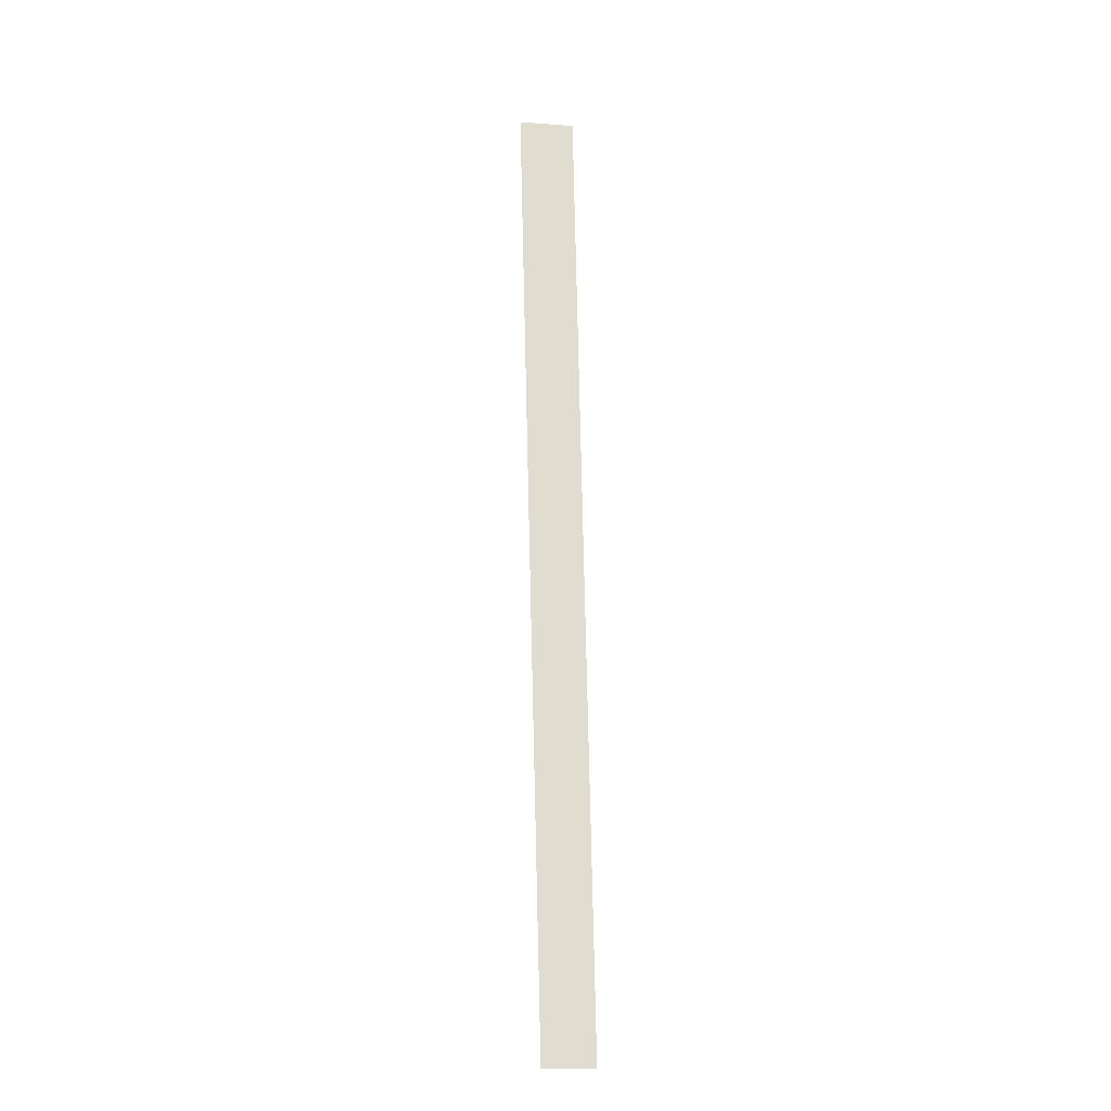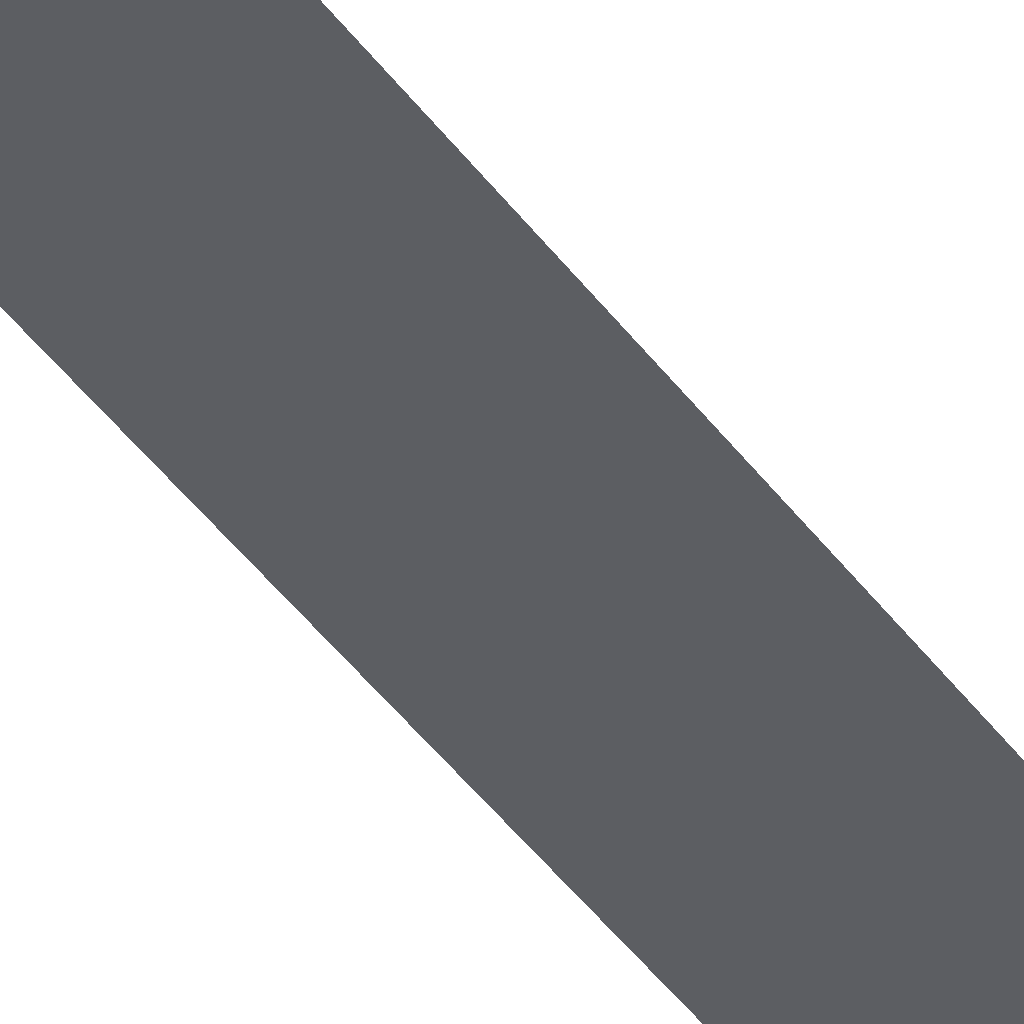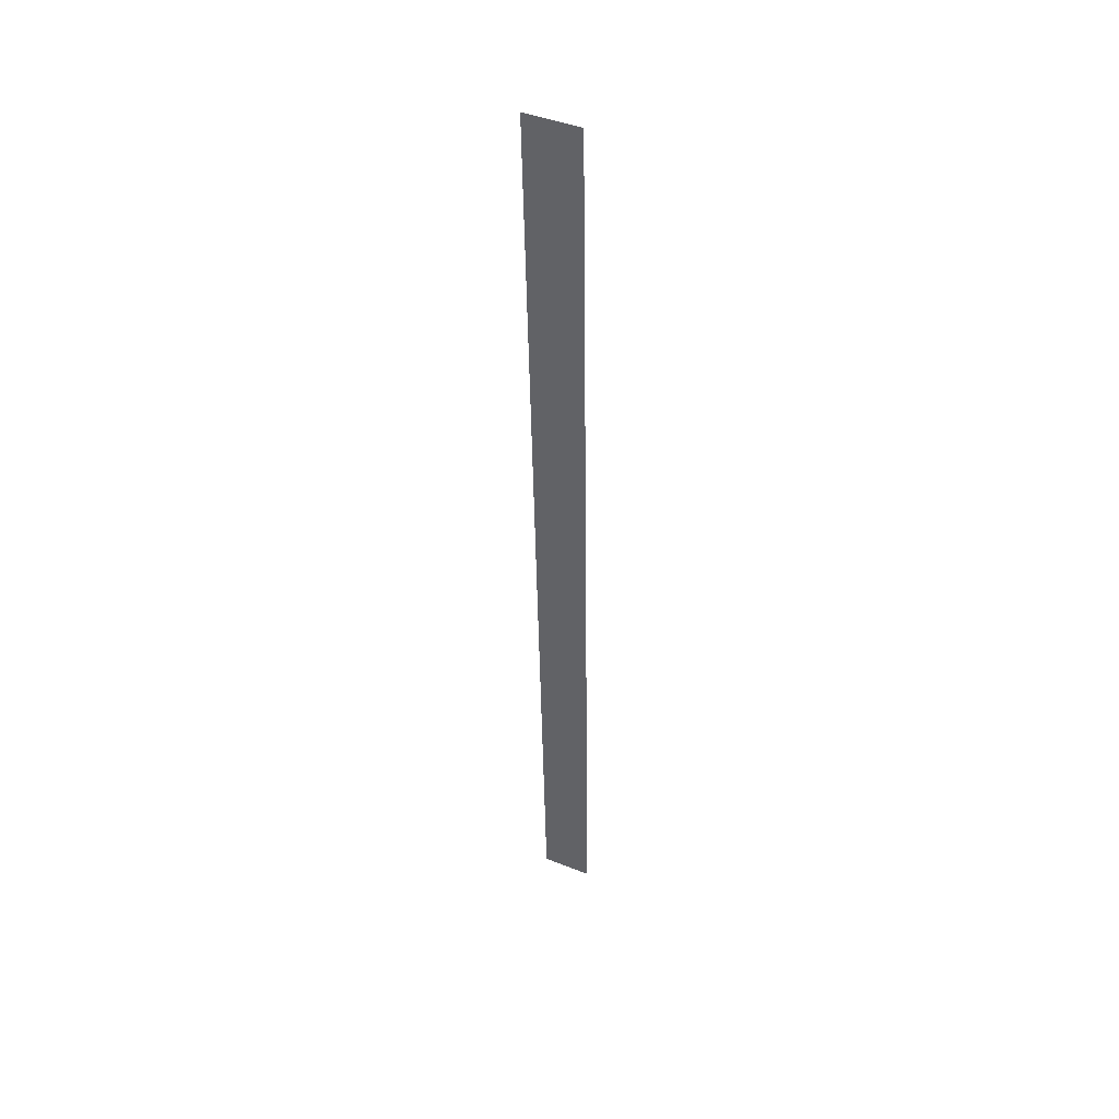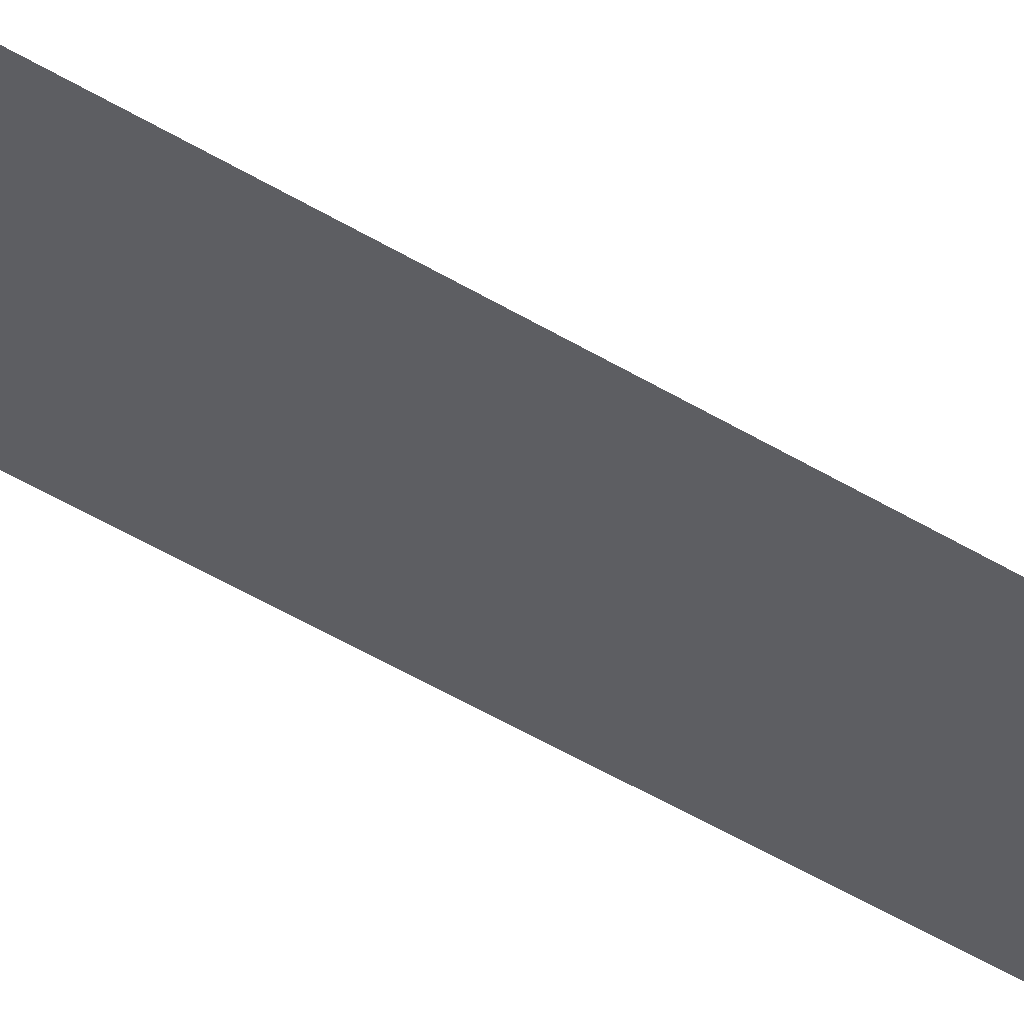
<metadata>
{"format":"obj","ext":"obj","renderer":"f3d","projection":"perspective","resolution":1024,"background":"white","views":[{"elev":-19.1,"azim":171.9,"up":"+Z"},{"elev":-38.2,"azim":31.3,"up":"+Y"},{"elev":44.9,"azim":-155.4,"up":"+Z"},{"elev":-39.3,"azim":51.8,"up":"+Y"}]}
</metadata>
<code>
g N_Ray4
v -0.0001649 -0.0002249 0.02234
v -0.0005777 4.429e-06 4.429e-06
v 0.0005917 4.429e-06 4.429e-06
v 0.001119 -0.0002249 0.02234
g N_Ray4_0
f 3 2 1
f 4 3 1

</code>
